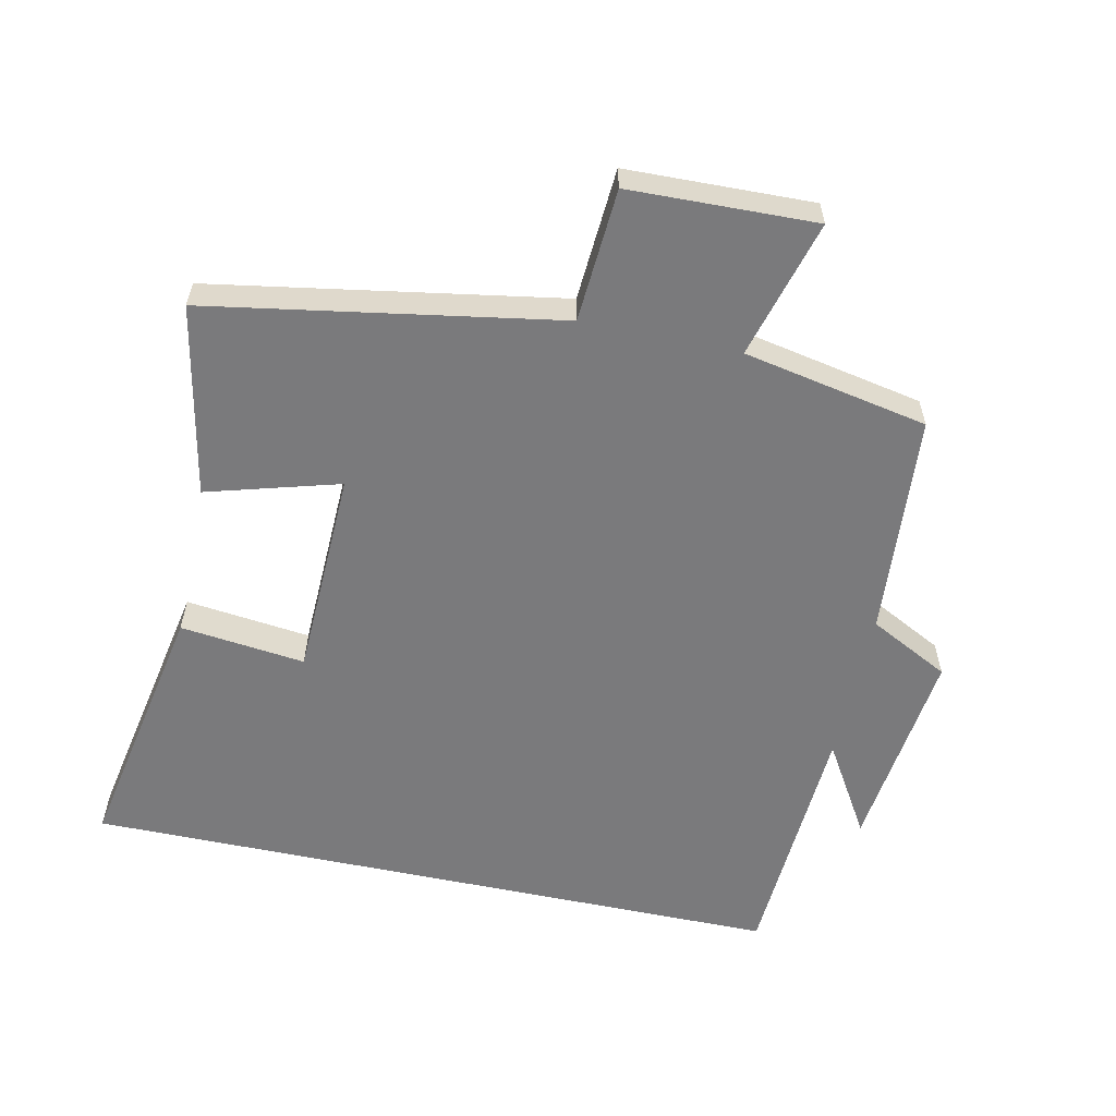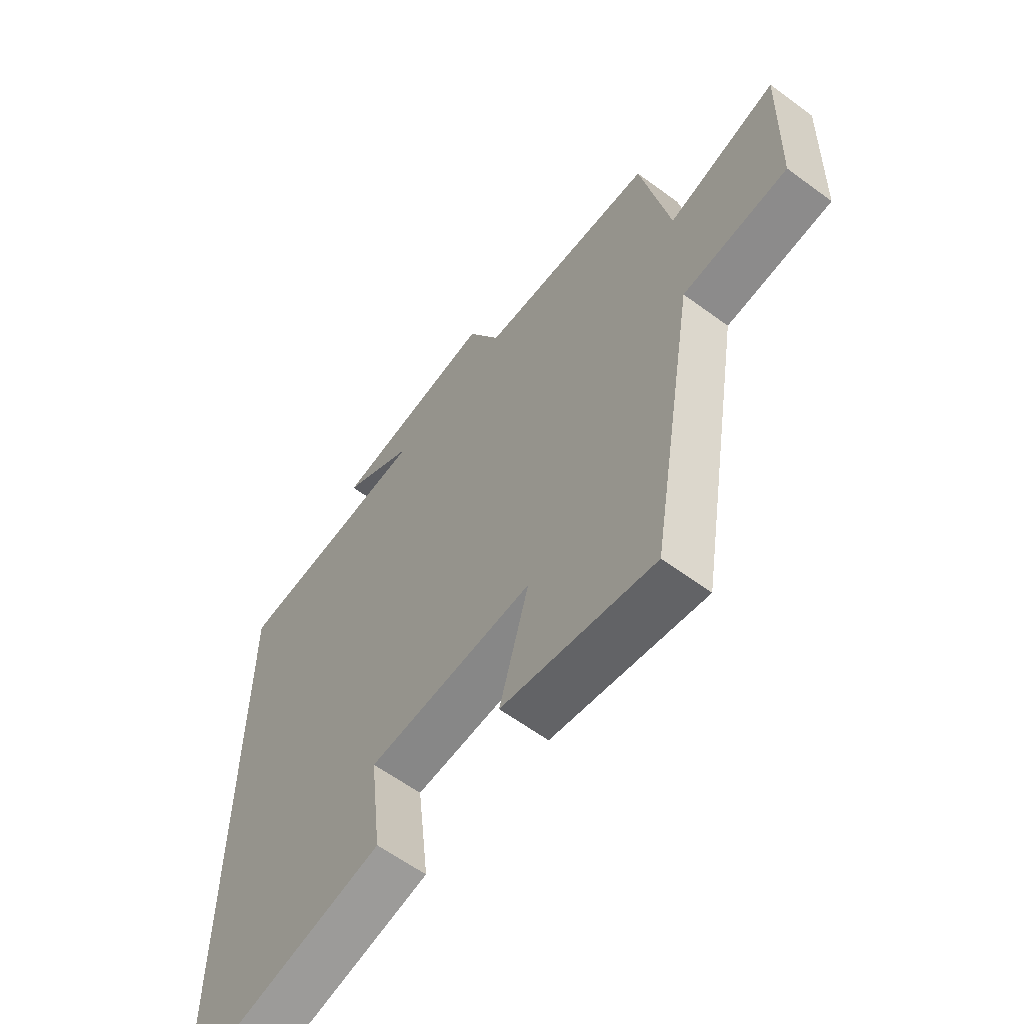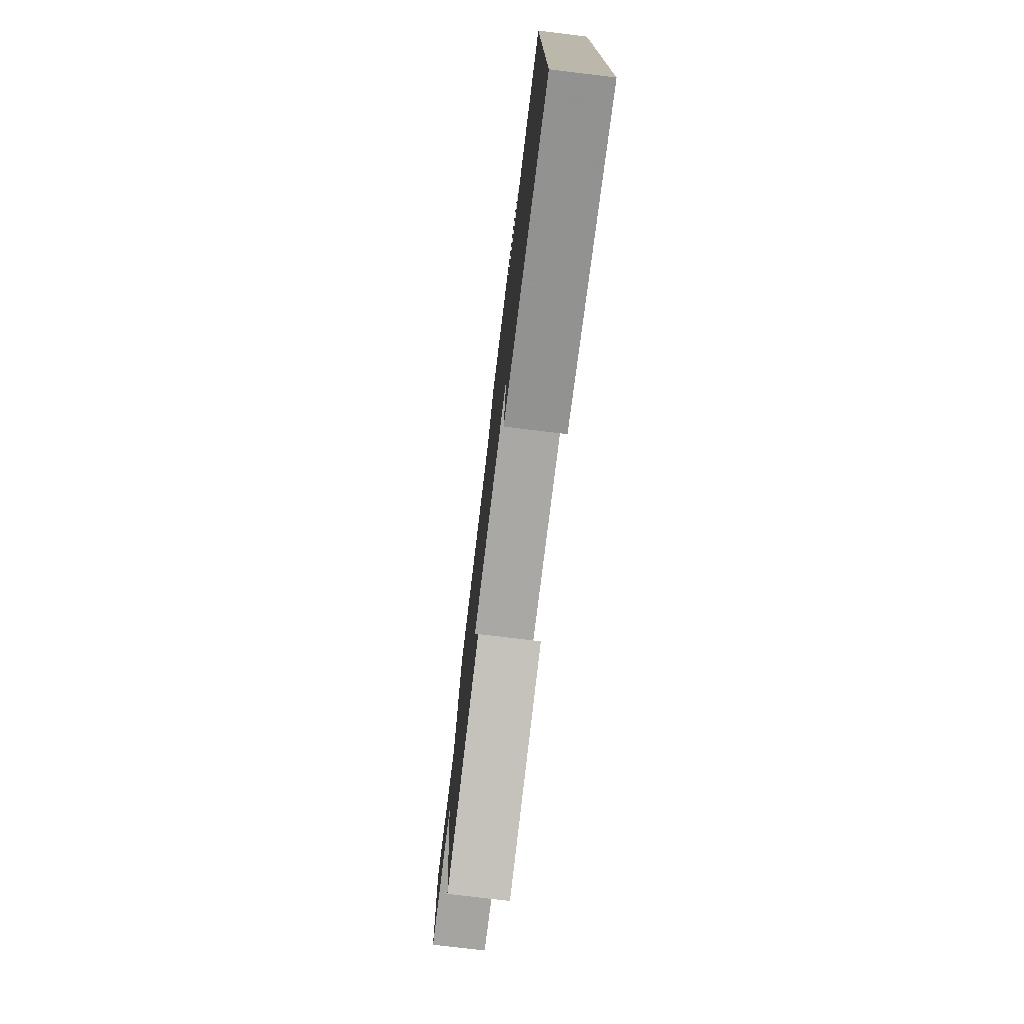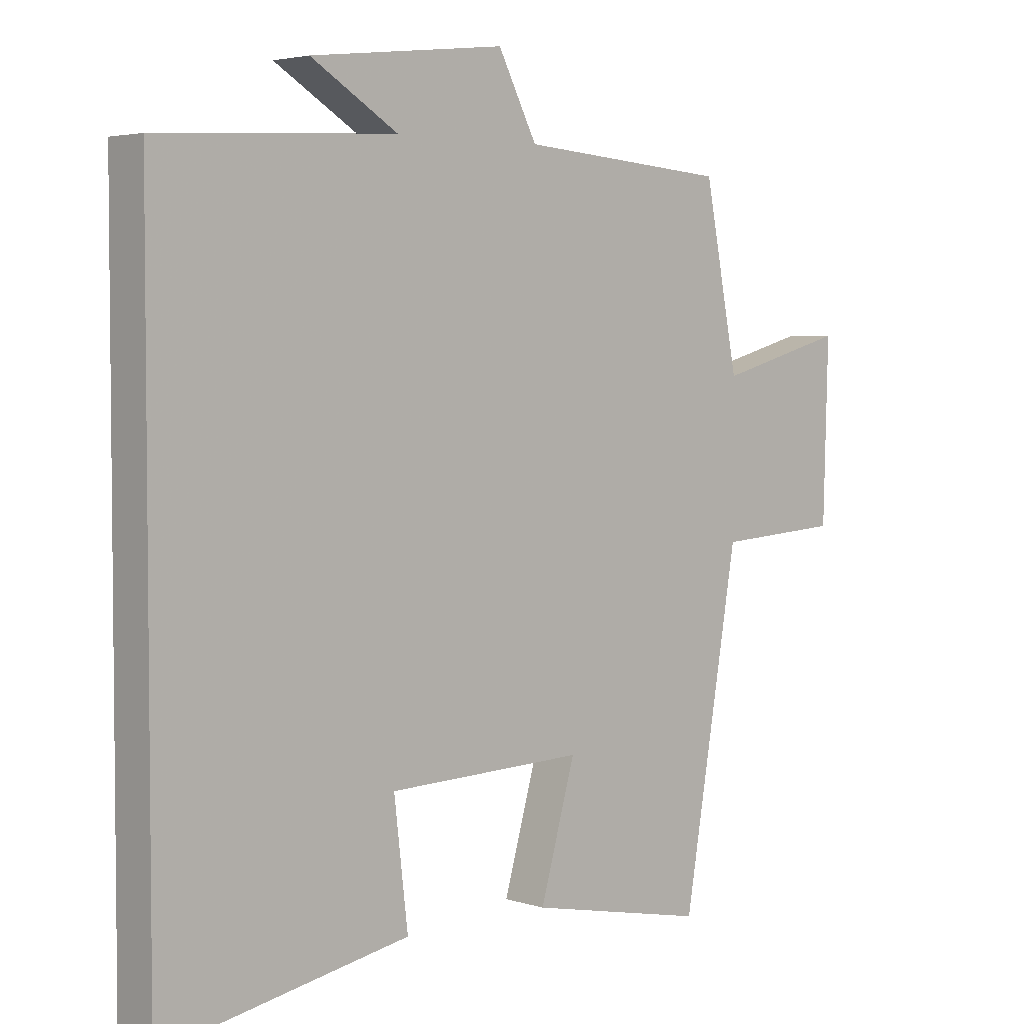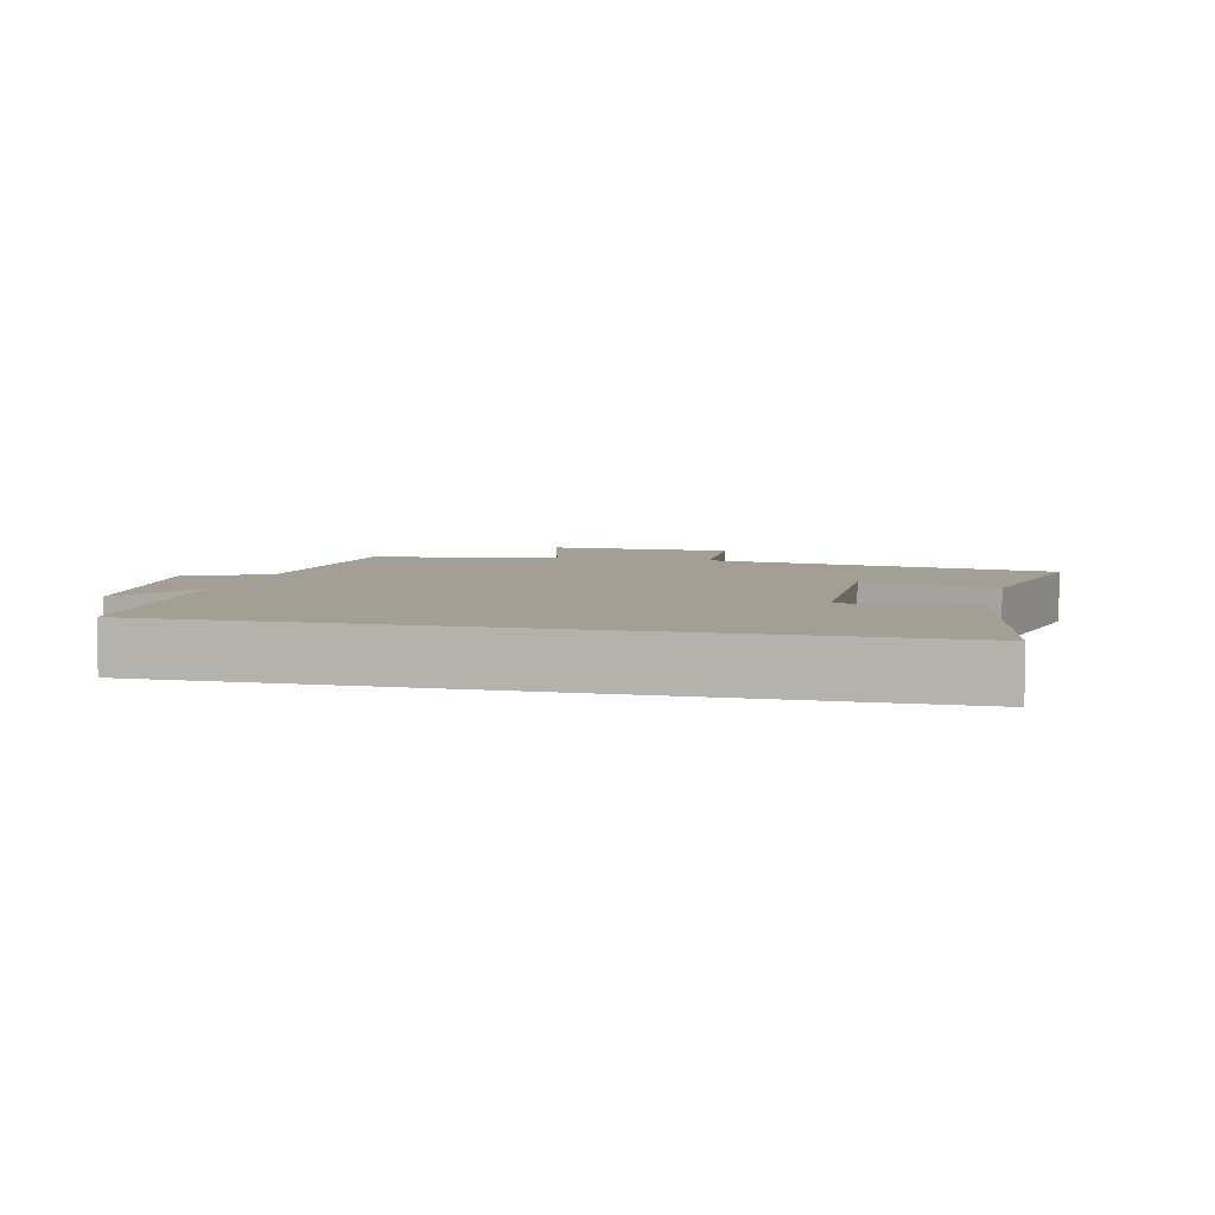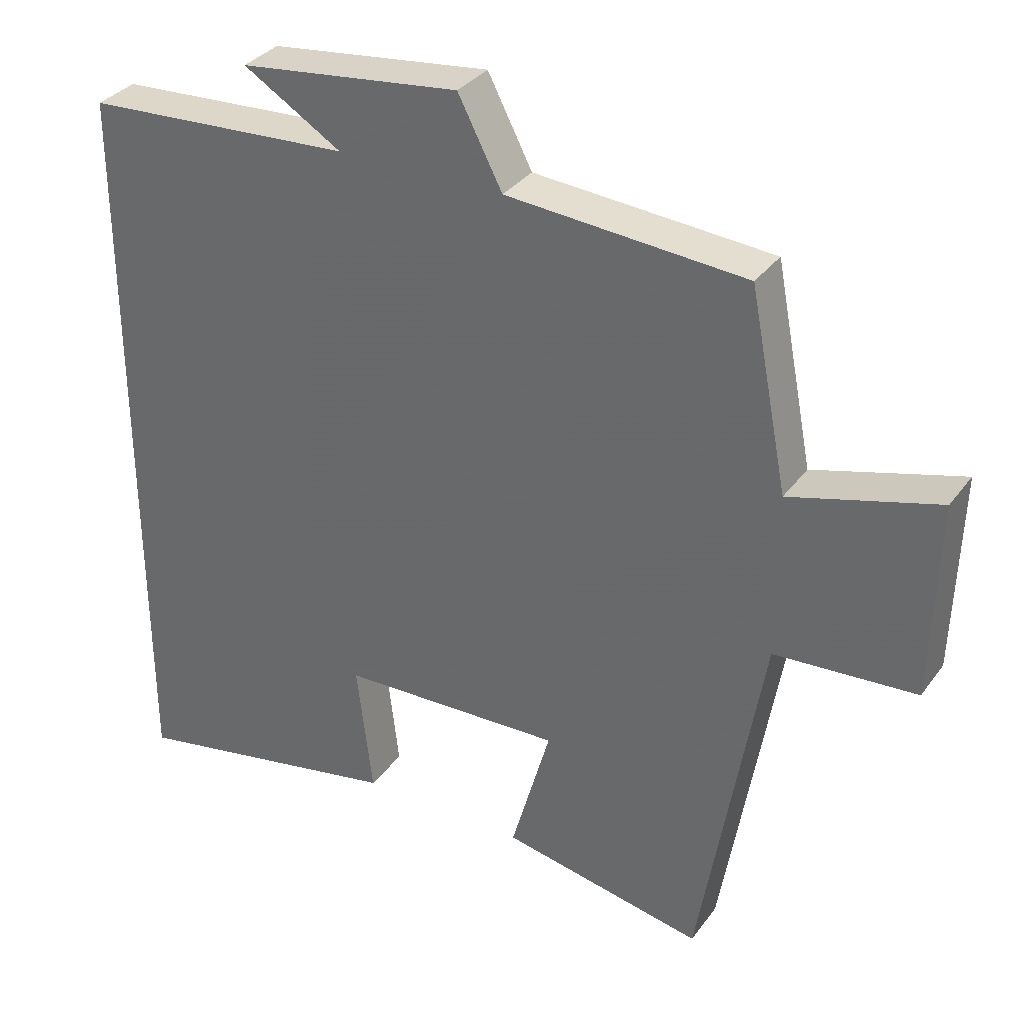
<metadata>
{"format":"obj","ext":"obj","renderer":"f3d","projection":"perspective","resolution":1024,"background":"white","views":[{"elev":-58.2,"azim":-102.1,"up":"+Y"},{"elev":-60.8,"azim":-126.9,"up":"+Z"},{"elev":-77.0,"azim":83.1,"up":"+Z"},{"elev":3.8,"azim":136.5,"up":"+Z"},{"elev":5.5,"azim":103.7,"up":"+Y"},{"elev":33.4,"azim":-149.4,"up":"+Z"}]}
</metadata>
<code>
v 0.5 0.07 -0.574
v 0.11 0.07 -0.5
v 0.132 0.07 -0.313
v -0.182 0.07 -0.303
v -0.126 0.07 -0.5
v -0.412 0.07 -0.557
v -0.5 0.07 -0.036
v -0.699 0.07 -0.023
v -0.707 0.07 0.255
v -0.5 0.07 0.198
v -0.446 0.07 0.474
v -0.111 0.07 0.5
v -0.049 0.07 0.62
v 0.261 0.07 0.584
v 0.123 0.07 0.5
v 0.5 0.07 0.479
v 0.5 0 -0.574
v 0.11 0 -0.5
v 0.132 0 -0.313
v -0.182 0 -0.303
v -0.126 0 -0.5
v -0.412 0 -0.557
v -0.5 0 -0.036
v -0.699 0 -0.023
v -0.707 0 0.255
v -0.5 0 0.198
v -0.446 0 0.474
v -0.111 0 0.5
v -0.049 0 0.62
v 0.261 0 0.584
v 0.123 0 0.5
v 0.5 0 0.479
f 15 16 1
f 12 13 14 15
f 12 15 1
f 11 12 1
f 10 11 1
f 7 8 9 10
f 6 7 10
f 5 6 10
f 4 5 10
f 3 4 10
f 3 10 1
f 1 2 3
f 17 32 31
f 31 30 29 28
f 17 31 28
f 17 28 27
f 17 27 26
f 26 25 24 23
f 26 23 22
f 26 22 21
f 26 21 20
f 26 20 19
f 17 26 19
f 19 18 17
f 1 17 18 2
f 2 18 19 3
f 3 19 20 4
f 4 20 21 5
f 5 21 22 6
f 6 22 23 7
f 7 23 24 8
f 8 24 25 9
f 9 25 26 10
f 10 26 27 11
f 11 27 28 12
f 12 28 29 13
f 13 29 30 14
f 14 30 31 15
f 15 31 32 16
f 16 32 17 1

</code>
